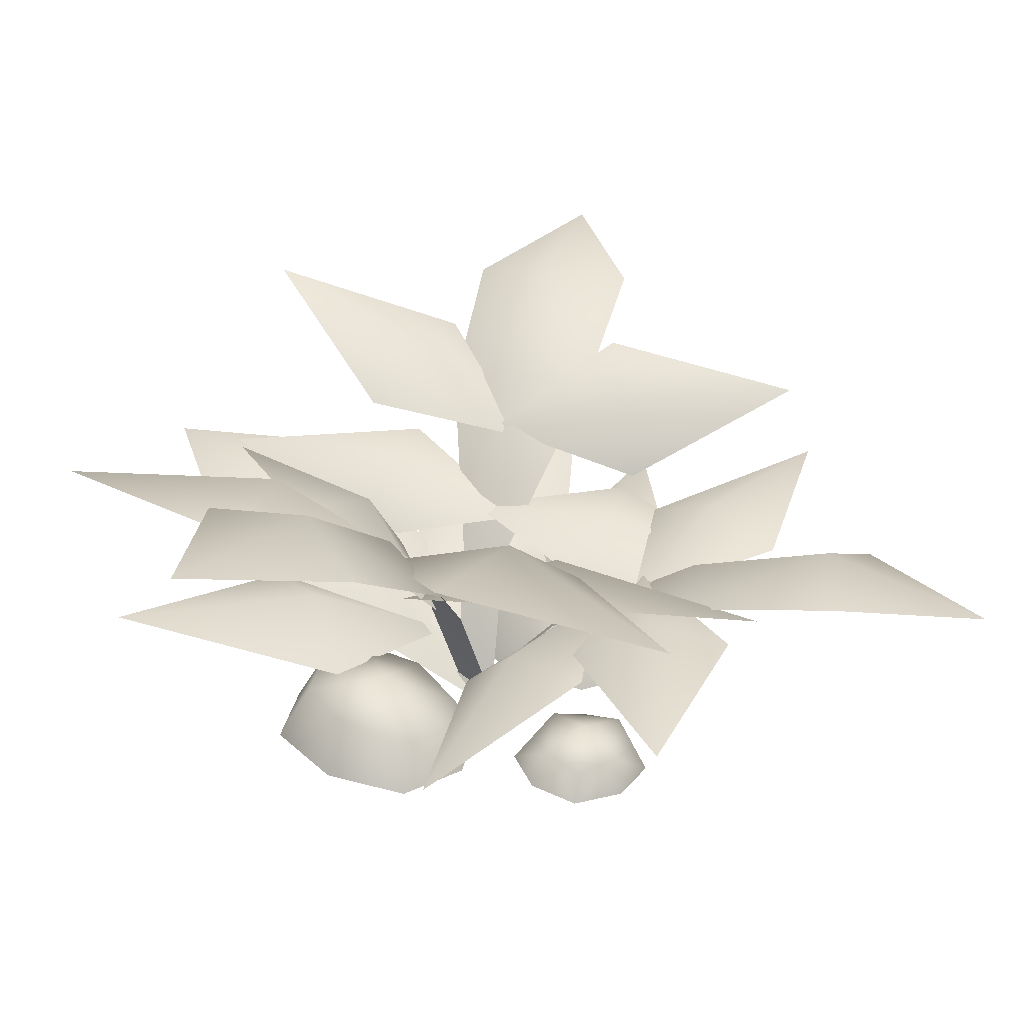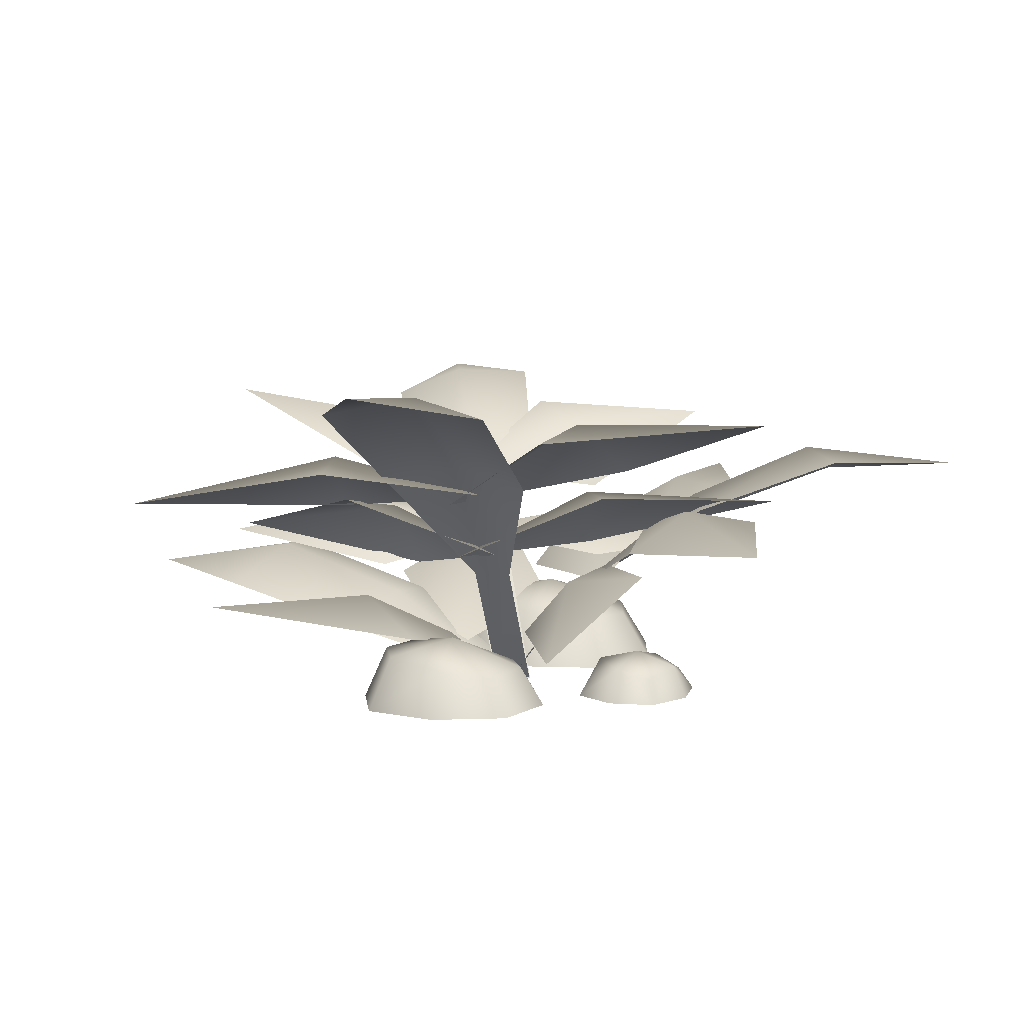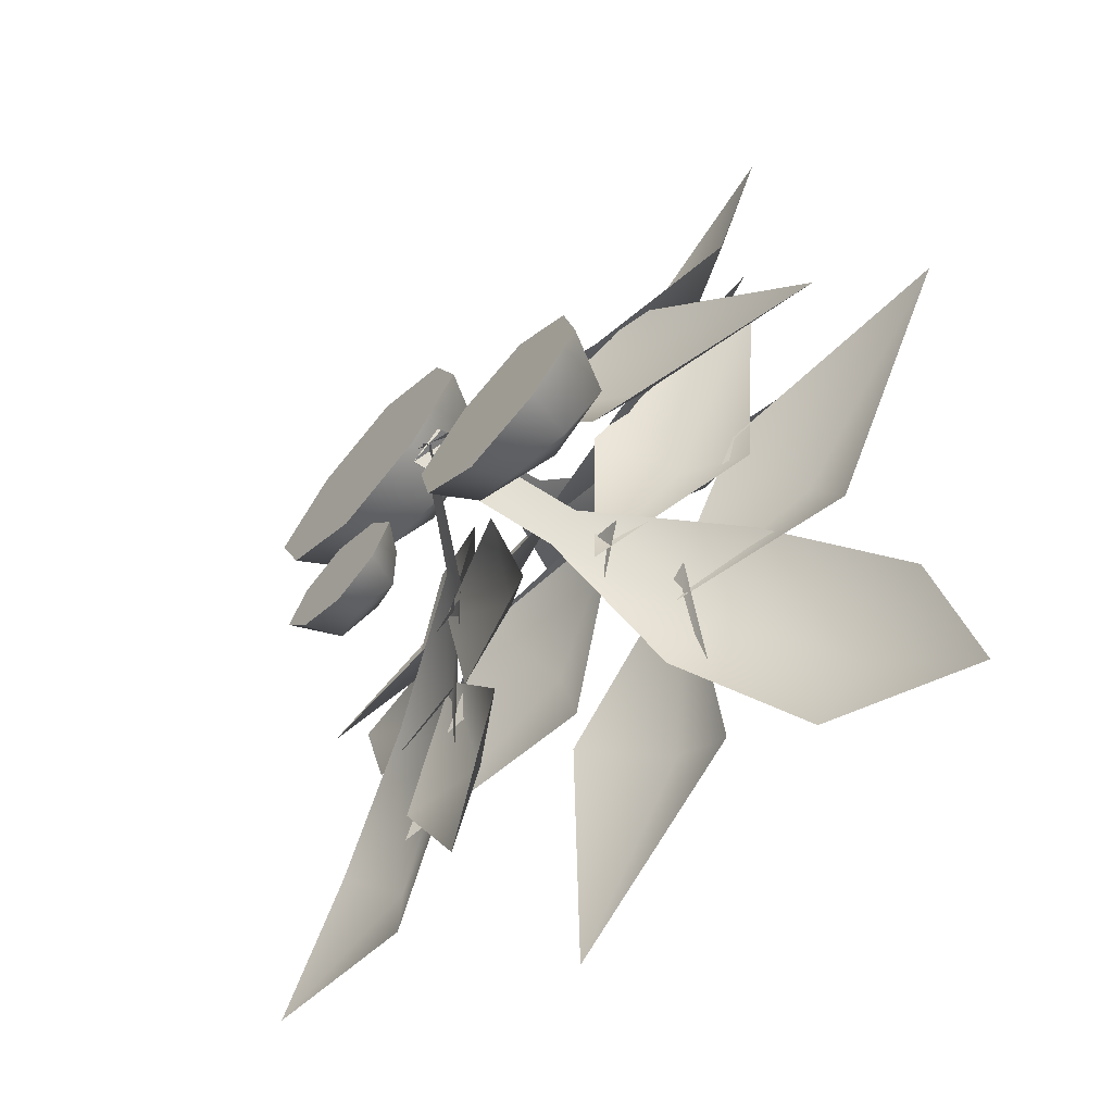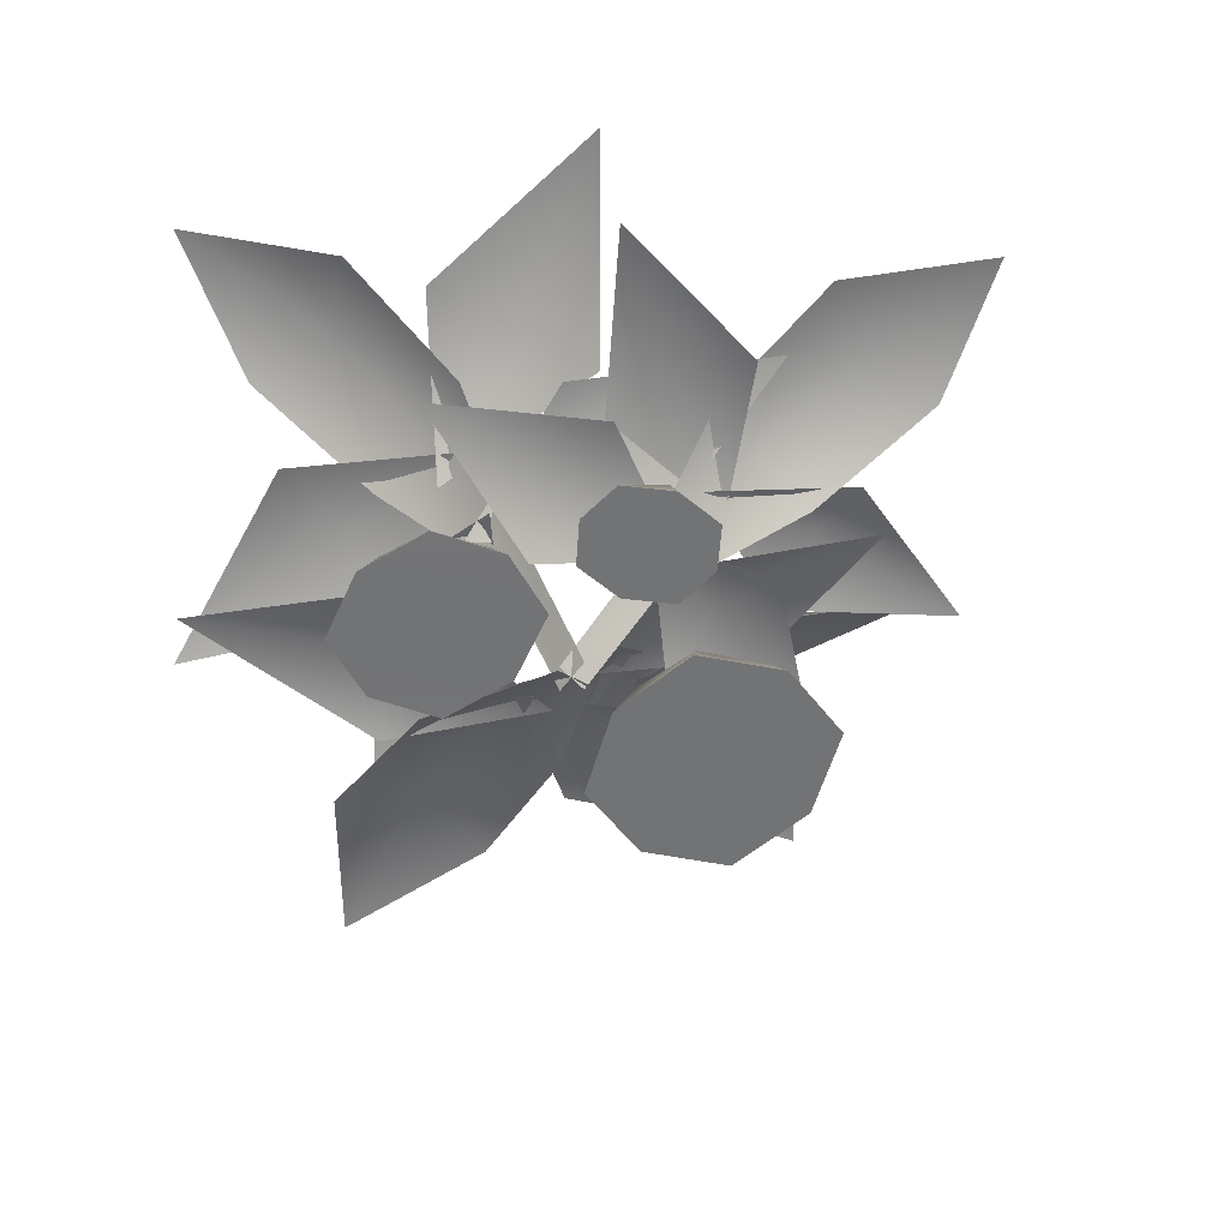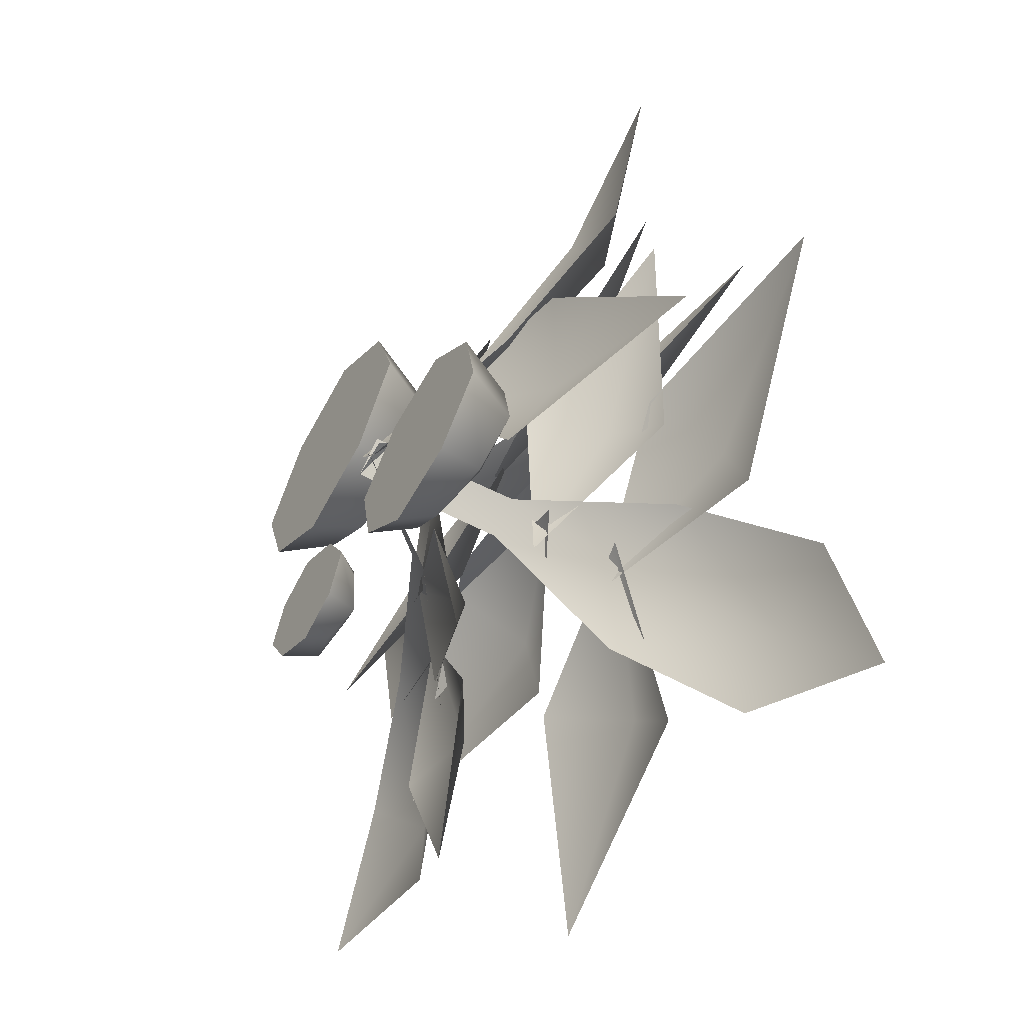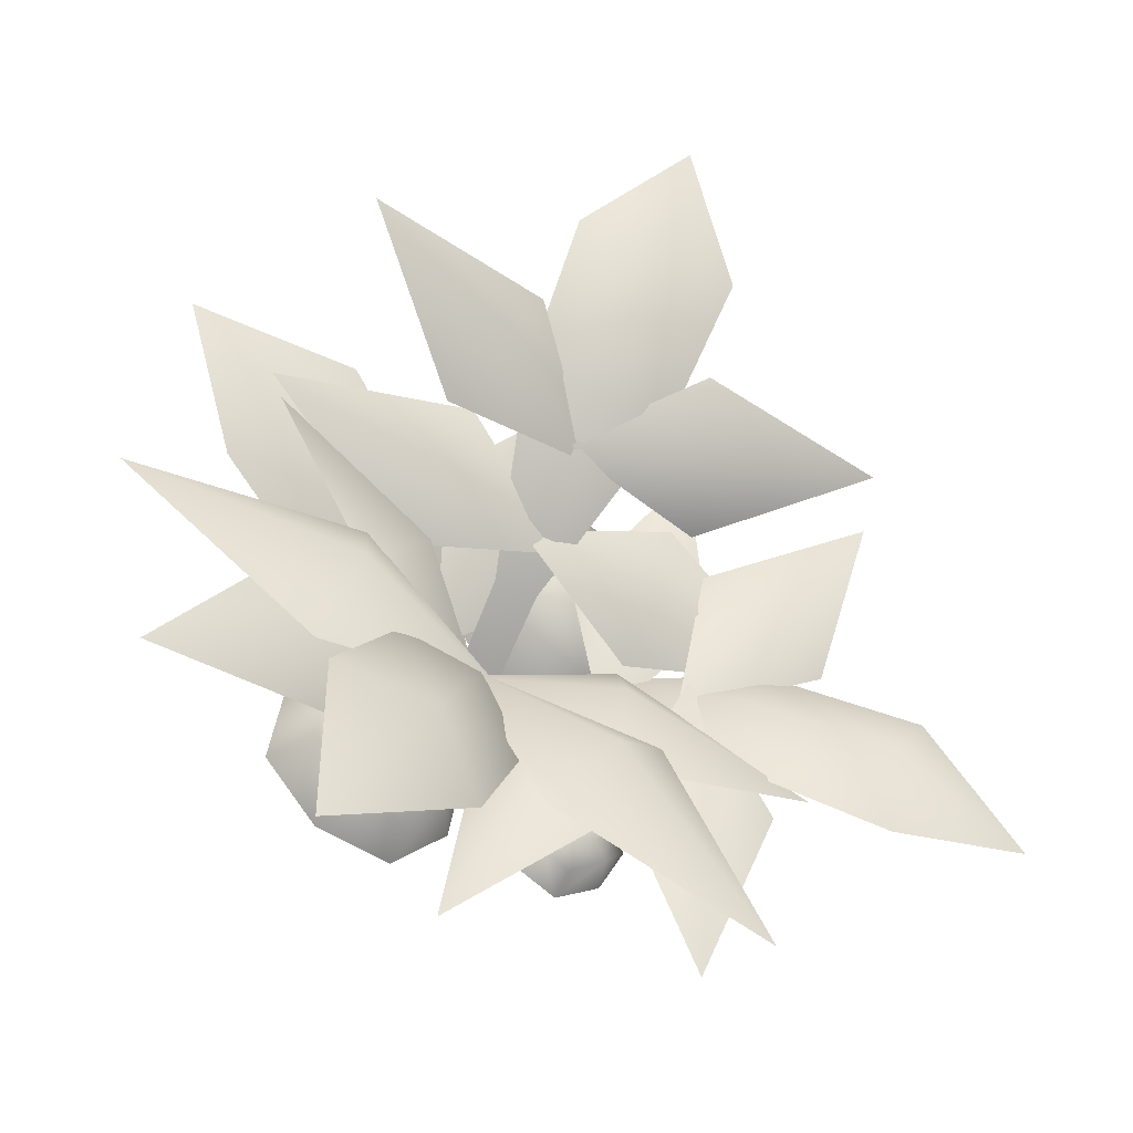
<metadata>
{"format":"obj","ext":"obj","renderer":"f3d","projection":"perspective","resolution":1024,"background":"white","views":[{"elev":-57.6,"azim":174.3,"up":"+Z"},{"elev":8.5,"azim":161.7,"up":"+Y"},{"elev":-66.8,"azim":47.0,"up":"+Z"},{"elev":-55.8,"azim":-162.4,"up":"+Y"},{"elev":-54.0,"azim":57.3,"up":"+Z"},{"elev":-34.7,"azim":152.8,"up":"+Z"}]}
</metadata>
<code>
g s004v003_h
v -0.153 0.1878 -0.0182
v 0.0155 0 -0.04918
v -0.009886 0 0.007873
v -0.1286 0.1998 -0.07757
v -0.3716 0.3904 -0.1173
v -0.4378 0.3319 -0.01195
v -0.3316 0.3759 -0.2485
v -0.597 0.4933 -0.199
v -0.6975 0.4324 -0.09618
v -0.5818 0.4789 -0.363
v -0.8705 0.4635 -0.3269
v 0.05078 0.2451 -0.1478
v 0.03016 0 -0.001657
v -0.02799 0 -0.04592
v 0.1105 0.2455 -0.1029
v 0.1958 0.4908 -0.2769
v 0.09921 0.4548 -0.3834
v 0.3241 0.4551 -0.2108
v 0.3368 0.649 -0.4615
v 0.2509 0.6192 -0.603
v 0.5054 0.6172 -0.4134
v 0.5347 0.6774 -0.7201
v 0.04724 0.2229 0.1115
v -0.02927 0 -0.04655
v 0.03995 0 -0.02671
v -0.0282 0.2359 0.08983
v -0.02707 0.4868 0.3767
v 0.08933 0.4273 0.4316
v -0.1673 0.4734 0.357
v -0.07338 0.608 0.6123
v 0.04568 0.5482 0.7026
v -0.2432 0.5972 0.6228
v -0.1621 0.597 0.912
v 0.4807 0.4901 -0.2948
v 0.4092 0.5023 -0.1199
v 0.1229 0.4256 -0.2595
v 0.799 0.4073 -0.0006114
v 0.3597 0.3832 0.01223
v 0.3716 0.4044 -0.05674
v 0.2401 0.3719 0.0445
v 0.09903 0.298 -0.2009
v 0.5038 0.3109 0.2981
v 0.1704 0.2373 0.1093
v -0.4247 0.3568 -0.317
v -0.2745 0.3861 -0.3136
v -0.2886 0.3205 -0.05737
v -0.2801 0.3434 -0.6426
v -0.149 0.3052 -0.315
v -0.3197 0.3259 0.1678
v -0.4152 0.403 0.07638
v -0.2662 0.3107 -0.1222
v -0.6304 0.3947 0.3289
v -0.5314 0.3691 -0.01108
v 0.1398 0.1756 0.3507
v -0.01277 0.2099 0.2602
v 0.1231 0.05849 0.02273
v -0.1804 0.259 0.6108
v -0.1575 0.1287 0.2163
v -0.22 0.543 0.4399
v -0.241 0.5014 0.2894
v 0.01478 0.4079 0.302
v -0.5759 0.5165 0.3546
v -0.2717 0.3713 0.2137
v 0.2492 0.444 0.2873
v 0.1639 0.531 0.3872
v -0.05087 0.3956 0.2878
v 0.4549 0.5802 0.559
v 0.09817 0.5094 0.5244
v 0.2451 0.2342 0.1203
v 0.2068 0.3439 0.2267
v -0.05119 0.2917 0.1558
v 0.5148 0.2883 0.3633
v 0.1539 0.3445 0.3709
v -0.2604 0.3175 0.2556
v -0.224 0.3422 0.1044
v 0.0332 0.294 0.1807
v -0.5519 0.2747 0.03686
v -0.1912 0.2543 -0.01735
v 0.272 0.1331 -0.1985
v 0.3248 0.2005 -0.04175
v 0.07027 0.0644 0.07869
v 0.6814 0.2257 -0.2019
v 0.4066 0.1434 0.1036
v 0.2098 0.17 0.1418
v -0.02569 0 0.005944
v 0.02009 0 -0.04272
v 0.1207 0.1521 0.2594
v 0.3113 0.1062 0.05472
v 0.415 0.2581 0.3126
v 0.3391 0.2369 0.4723
v 0.5501 0.1889 0.2402
v 0.6435 0.1979 0.5383
v -0.1413 0.4747 -0.3193
v -0.00731 0.5809 -0.3957
v 0.1979 0.4076 -0.2142
v -0.264 0.6017 -0.7058
v 0.1167 0.5612 -0.5284
v -0.1587 0.2929 -0.06563
v -0.1102 0.416 -0.1777
v 0.1621 0.2908 -0.1608
v -0.4732 0.3947 -0.2921
v -0.08077 0.4247 -0.3441
v -0.1113 0.2086 0.1583
v -0.2138 0.2997 0.116
v -0.1689 0.2132 -0.1125
v -0.3114 0.2963 0.4114
v -0.349 0.2901 0.08076
v -0.1704 0.2585 -0.3318
v -0.04298 0.2425 -0.2485
v -0.2055 0.2354 -0.03947
v 0.1022 0.1399 -0.5287
v 0.0284 0.1297 -0.1816
v 0.1311 -1.55e-06 -0.3704
v 0.02474 -1.55e-06 -0.288
v 0.2733 -0.001357 -0.3318
v -0.001601 -1.55e-06 -0.156
v 0.09635 -1.55e-06 -0.04591
v 0.3713 -0.001357 -0.2218
v 0.3449 -0.001357 -0.08978
v 0.2385 -0.001357 -0.007331
v -0.1865 -1.55e-06 -0.3599
v -0.2744 -1.55e-06 -0.3198
v -0.1072 -1.55e-06 -0.3169
v -0.07393 -1.55e-06 -0.233
v -0.1243 -1.55e-06 -0.1505
v -0.2122 -1.55e-06 -0.1104
v -0.2915 -1.55e-06 -0.1534
v -0.3248 -1.55e-06 -0.2373
v -0.4048 -1.55e-06 0.23
v -0.305 -1.55e-06 0.3811
v -0.3501 -1.55e-06 0.0754
v -0.2069 -1.55e-06 -0.004569
v -0.04115 -1.55e-06 0.06831
v 0.05859 -1.55e-06 0.2194
v 0.003876 -1.55e-06 0.374
v -0.1393 -1.55e-06 0.454
v -0.2122 -1.55e-06 -0.1104
v -0.2915 -1.55e-06 -0.1534
v -0.2685 0.06276 -0.1738
v -0.3248 -1.55e-06 -0.2373
v -0.2089 0.04467 -0.1427
v -0.1431 0.06276 -0.1717
v -0.1243 -1.55e-06 -0.1505
v -0.07393 -1.55e-06 -0.233
v -0.2923 0.04467 -0.2367
v -0.2556 0.06276 -0.2986
v -0.2744 -1.55e-06 -0.3198
v -0.1865 -1.55e-06 -0.3599
v -0.1994 0.08602 -0.2351
v -0.1302 0.06276 -0.2965
v -0.1064 0.04467 -0.2336
v -0.1072 -1.55e-06 -0.3169
v -0.1898 0.04467 -0.3276
v 0.1311 -1.55e-06 -0.3704
v 0.2733 -0.001357 -0.3318
v 0.2512 0.08872 -0.2961
v 0.3713 -0.001357 -0.2218
v 0.1451 0.06925 -0.3233
v 0.1848 0.1303 -0.1889
v 0.06476 0.07607 -0.2632
v 0.02474 -1.55e-06 -0.288
v -0.001601 -1.55e-06 -0.156
v 0.3229 0.1033 -0.2132
v 0.3049 0.1033 -0.1146
v 0.3449 -0.001357 -0.08978
v 0.2385 -0.001357 -0.007331
v 0.04673 0.06925 -0.1645
v 0.1185 0.08872 -0.08165
v 0.09635 -1.55e-06 -0.04591
v 0.2246 0.1033 -0.0544
v -0.1393 -1.55e-06 0.454
v -0.305 -1.55e-06 0.3811
v -0.272 0.1196 0.342
v -0.4048 -1.55e-06 0.23
v -0.1481 0.1223 0.3945
v -0.1731 0.1599 0.2247
v -0.04037 0.1225 0.3367
v 0.003876 -1.55e-06 0.374
v 0.05859 -1.55e-06 0.2194
v -0.3437 0.09852 0.2296
v -0.3048 0.09294 0.1137
v -0.3501 -1.55e-06 0.0754
v -0.2069 -1.55e-06 -0.004569
v -0.001475 0.1223 0.2208
v -0.07414 0.1128 0.1074
v -0.04115 -1.55e-06 0.06831
v -0.1971 0.09852 0.05581
g s004v003_h_0
f 3 2 1
f 2 4 1
f 1 4 5
f 6 1 5
f 4 7 5
f 6 5 8
f 8 5 7
f 9 6 8
f 10 8 7
f 8 11 9
f 11 8 10
f 14 13 12
f 13 15 12
f 12 15 16
f 17 12 16
f 15 18 16
f 17 16 19
f 19 16 18
f 20 17 19
f 21 19 18
f 19 22 20
f 22 19 21
f 25 24 23
f 24 26 23
f 23 26 27
f 28 23 27
f 26 29 27
f 28 27 30
f 30 27 29
f 31 28 30
f 32 30 29
f 30 33 31
f 33 30 32
f 36 35 34
f 35 37 34
f 38 35 36
f 38 37 35
f 41 40 39
f 40 42 39
f 43 40 41
f 43 42 40
f 46 45 44
f 45 47 44
f 48 45 46
f 48 47 45
f 51 50 49
f 50 52 49
f 53 50 51
f 53 52 50
f 56 55 54
f 55 57 54
f 58 55 56
f 58 57 55
f 61 60 59
f 60 62 59
f 63 60 61
f 63 62 60
f 66 65 64
f 65 67 64
f 68 65 66
f 68 67 65
f 71 70 69
f 70 72 69
f 73 70 71
f 73 72 70
f 76 75 74
f 75 77 74
f 78 75 76
f 78 77 75
f 81 80 79
f 80 82 79
f 83 80 81
f 83 82 80
f 86 85 84
f 85 87 84
f 88 86 84
f 89 84 87
f 88 84 89
f 90 89 87
f 91 88 89
f 92 89 90
f 89 92 91
f 95 94 93
f 94 96 93
f 97 94 95
f 97 96 94
f 100 99 98
f 99 101 98
f 102 99 100
f 102 101 99
f 105 104 103
f 104 106 103
f 107 104 105
f 107 106 104
f 110 109 108
f 109 111 108
f 112 109 110
f 112 111 109
g s004v003_h_1
f 115 114 113
f 115 116 114
f 115 117 116
f 118 117 115
f 119 117 118
f 120 117 119
f 123 122 121
f 124 122 123
f 125 122 124
f 126 122 125
f 127 122 126
f 128 122 127
f 131 130 129
f 132 130 131
f 133 130 132
f 134 130 133
f 135 130 134
f 136 130 135
f 139 138 137
f 140 138 139
f 141 139 137
f 141 137 142
f 139 141 142
f 137 143 142
f 142 143 144
f 145 140 139
f 145 146 140
f 146 145 139
f 146 147 140
f 148 147 146
f 139 142 149
f 146 139 149
f 142 150 149
f 150 146 149
f 151 142 144
f 142 151 150
f 151 144 150
f 144 152 150
f 150 152 148
f 150 153 146
f 153 148 146
f 153 150 148
f 156 155 154
f 157 155 156
f 158 156 154
f 158 159 156
f 158 154 160
f 158 160 159
f 154 161 160
f 160 161 162
f 163 157 156
f 163 156 159
f 163 164 157
f 163 159 164
f 164 165 157
f 166 165 164
f 167 160 162
f 167 159 160
f 167 162 168
f 167 168 159
f 162 169 168
f 168 169 166
f 170 164 159
f 170 166 164
f 170 159 168
f 170 168 166
f 173 172 171
f 174 172 173
f 175 173 171
f 175 176 173
f 175 171 177
f 175 177 176
f 171 178 177
f 177 178 179
f 180 174 173
f 180 173 176
f 180 181 174
f 180 176 181
f 181 182 174
f 183 182 181
f 184 177 179
f 184 176 177
f 184 179 185
f 184 185 176
f 179 186 185
f 185 186 183
f 187 181 176
f 187 183 181
f 187 176 185
f 187 185 183

</code>
